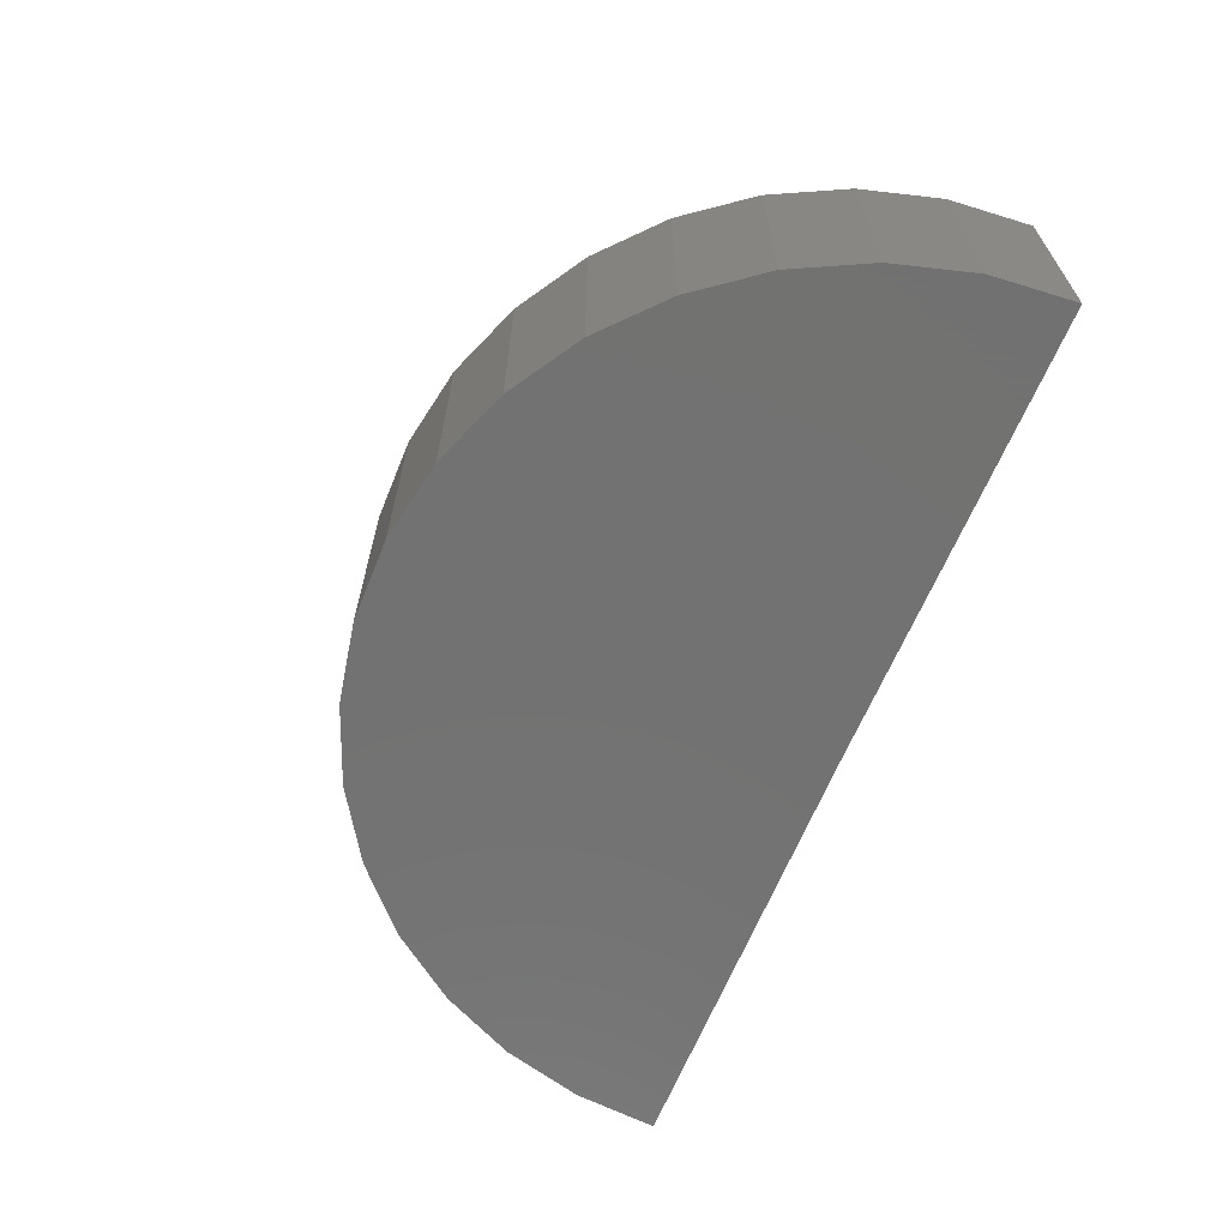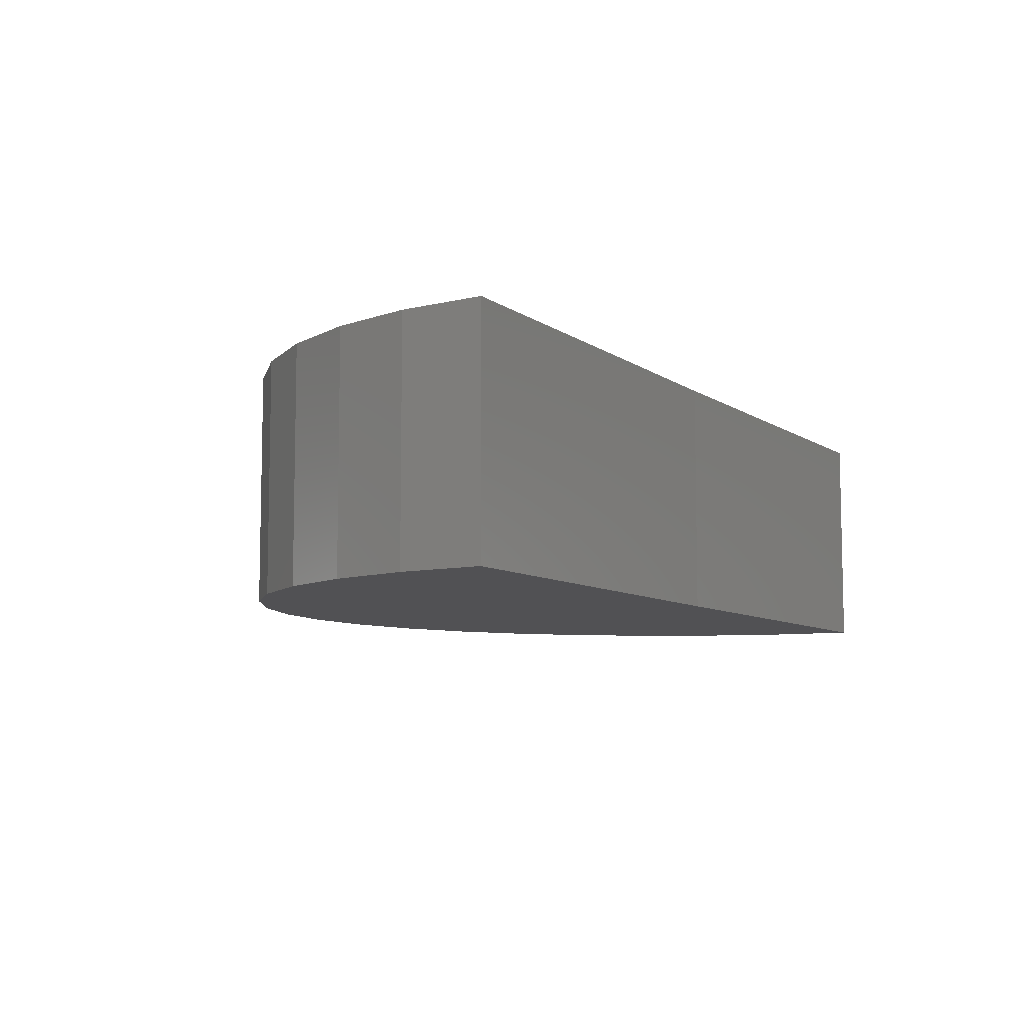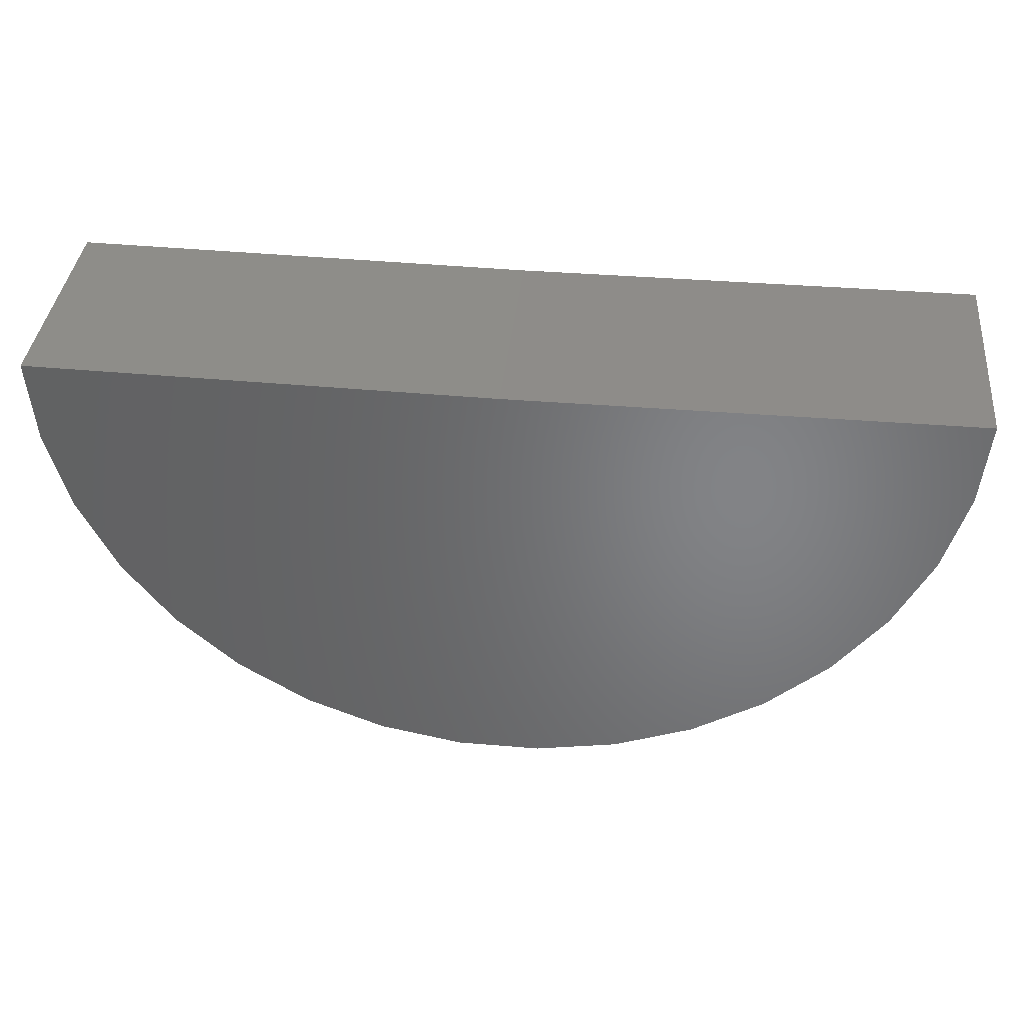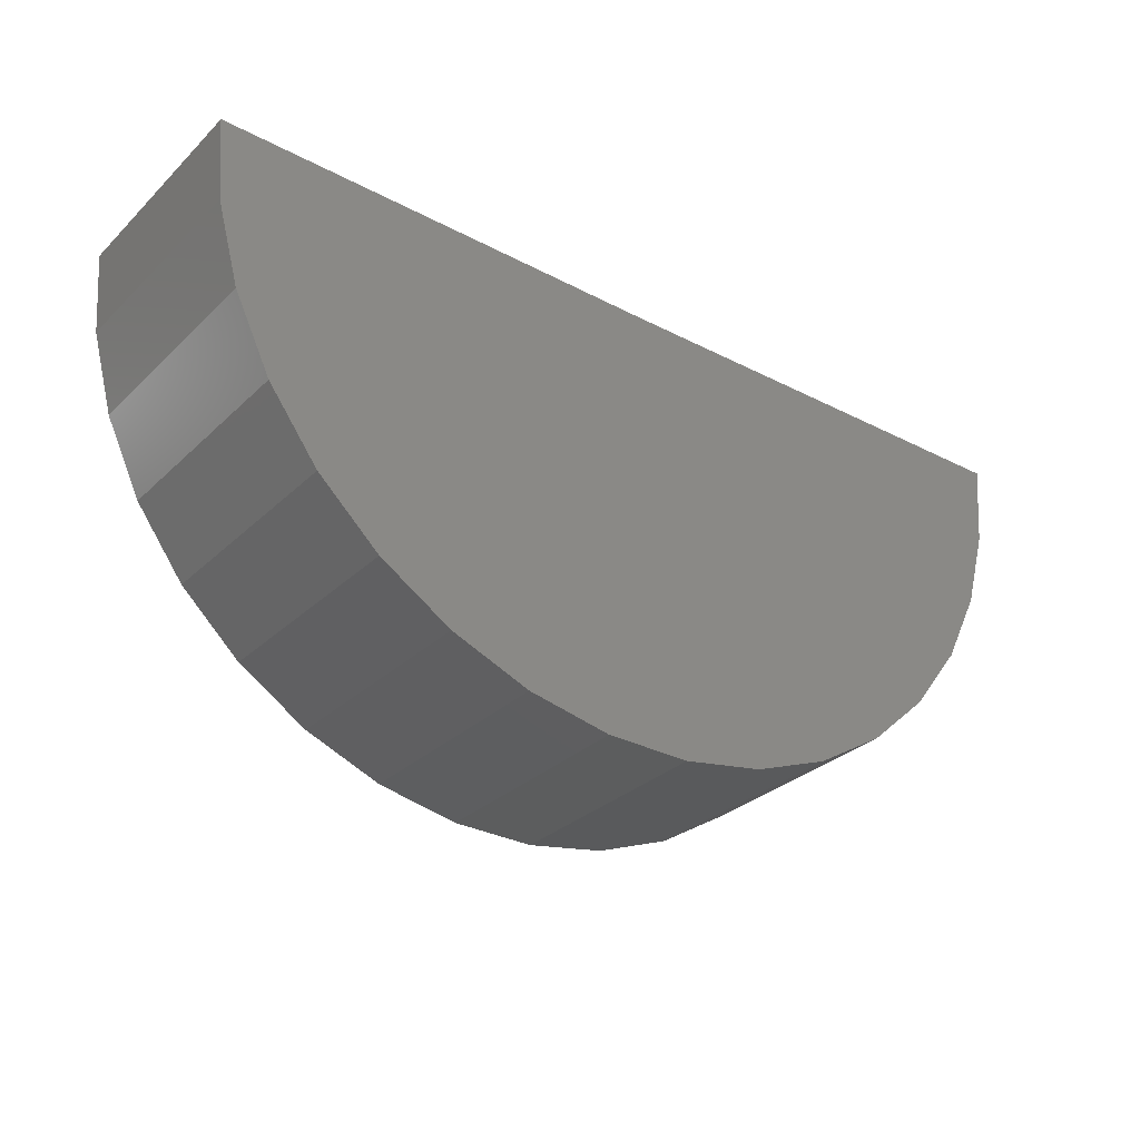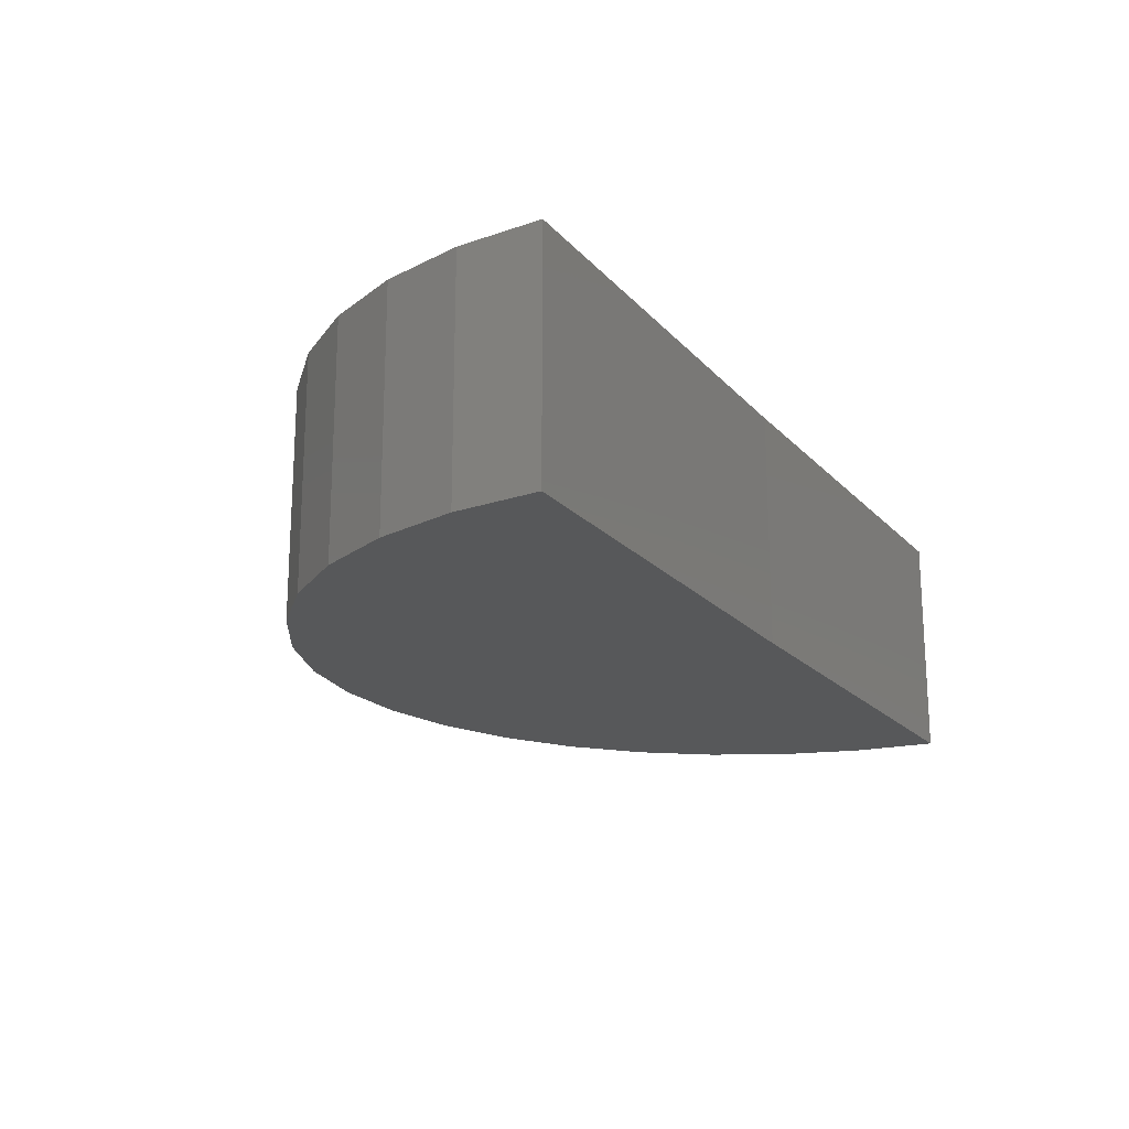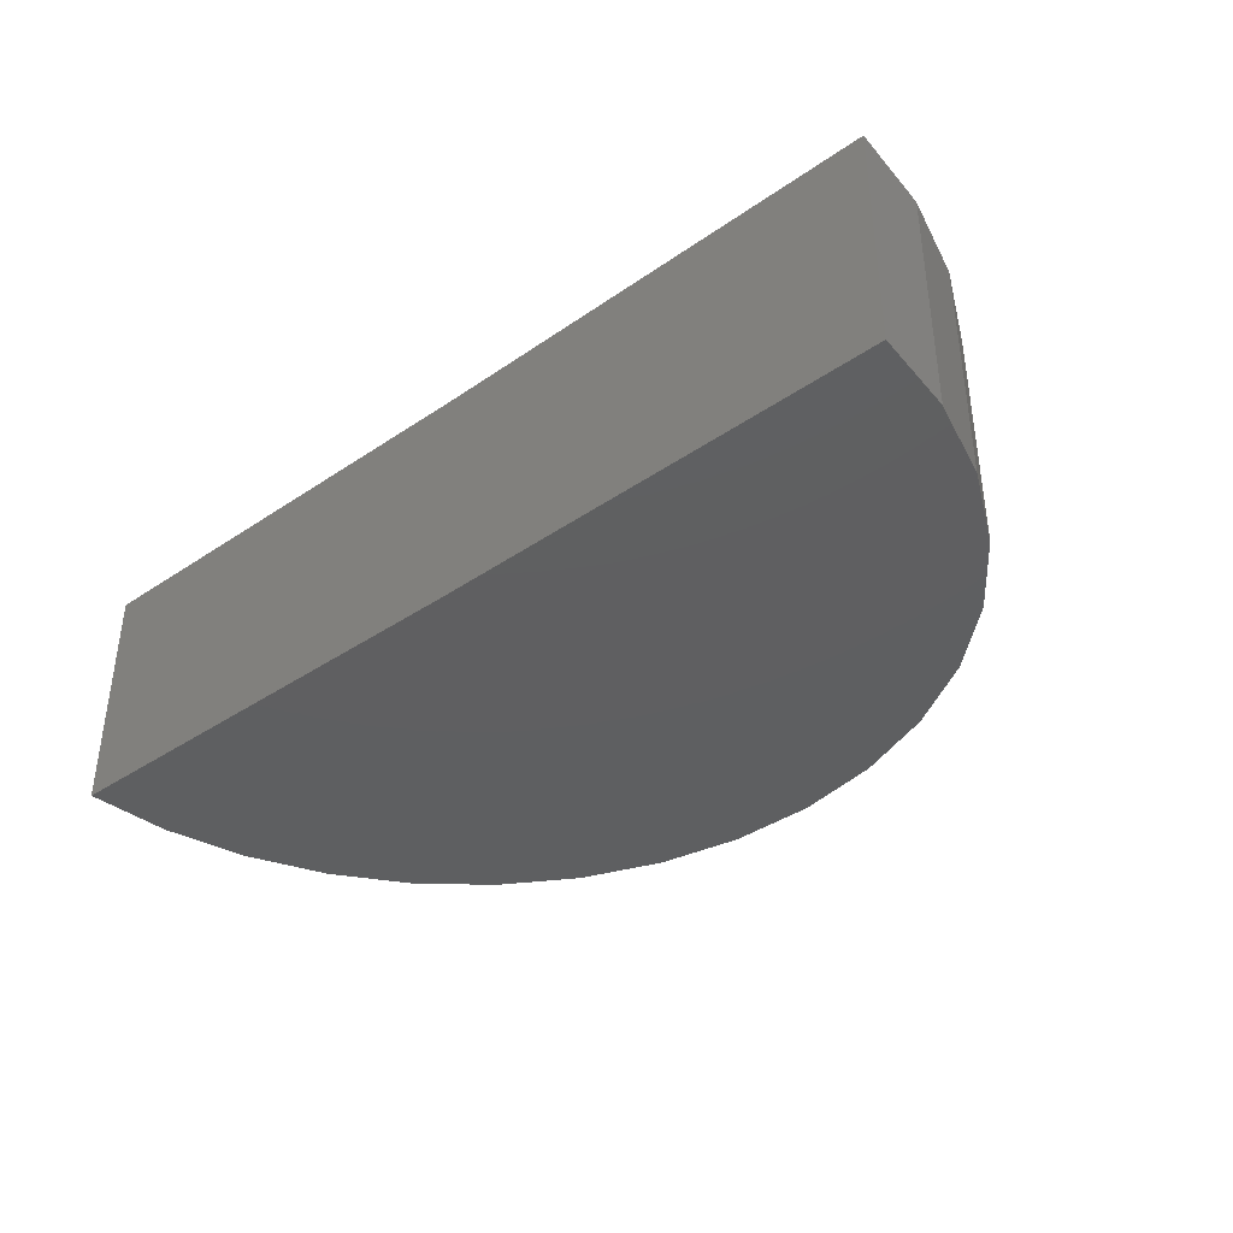
<metadata>
{"format":"stl","ext":"stl","renderer":"f3d","projection":"perspective","resolution":1024,"background":"white","views":[{"elev":-64.1,"azim":68.2,"up":"+Z"},{"elev":-7.8,"azim":119.7,"up":"+Z"},{"elev":38.3,"azim":-174.1,"up":"+Y"},{"elev":-30.2,"azim":143.2,"up":"+Y"},{"elev":-18.8,"azim":118.7,"up":"+Z"},{"elev":-38.5,"azim":-138.9,"up":"+Z"}]}
</metadata>
<code>
# stl→obj: 38 verts, 72 faces
v 0.5937 0.00462 -0.09375
v 0.2188 2.082e-17 -0.09375
v 0.5937 0.00462 0.09572
v 0.2188 3.133e-17 0.09572
v -0.1562 0 -0.09375
v -0.1562 1.052e-17 0.09572
v 0.5881 -0.06463 -0.09375
v 0.5881 -0.06463 0.09572
v 0.5699 -0.1317 -0.09375
v 0.5699 -0.1317 0.09572
v 0.5396 -0.1942 -0.09375
v 0.5396 -0.1942 0.09572
v 0.4982 -0.25 -0.09375
v 0.4982 -0.25 0.09572
v 0.4473 -0.2973 -0.09375
v 0.4473 -0.2973 0.09572
v 0.3886 -0.3343 -0.09375
v 0.3886 -0.3343 0.09572
v 0.324 -0.3599 -0.09375
v 0.324 -0.3599 0.09572
v 0.2558 -0.3732 -0.09375
v 0.2558 -0.3732 0.09572
v 0.1863 -0.3736 -0.09375
v 0.1863 -0.3736 0.09572
v 0.118 -0.3612 -0.09375
v 0.118 -0.3612 0.09572
v 0.05306 -0.3364 -0.09375
v 0.05306 -0.3364 0.09572
v -0.006152 -0.3001 -0.09375
v -0.006152 -0.3001 0.09572
v -0.05764 -0.2534 -0.09375
v -0.05764 -0.2534 0.09572
v -0.09965 -0.1981 -0.09375
v -0.09965 -0.1981 0.09572
v -0.1307 -0.136 -0.09375
v -0.1307 -0.136 0.09572
v -0.1498 -0.06917 -0.09375
v -0.1498 -0.06917 0.09572
f 1 2 3
f 3 2 4
f 5 6 2
f 2 6 4
f 1 3 7
f 7 3 8
f 7 8 9
f 9 8 10
f 9 10 11
f 11 10 12
f 11 12 13
f 13 12 14
f 13 14 15
f 15 14 16
f 15 16 17
f 17 16 18
f 17 18 19
f 19 18 20
f 19 20 21
f 21 20 22
f 21 22 23
f 23 22 24
f 23 24 25
f 25 24 26
f 25 26 27
f 27 26 28
f 27 28 29
f 29 28 30
f 29 30 31
f 31 30 32
f 31 32 33
f 33 32 34
f 33 34 35
f 35 34 36
f 35 36 37
f 37 36 38
f 37 38 5
f 5 38 6
f 4 8 3
f 20 24 22
f 4 6 8
f 8 6 38
f 8 38 10
f 10 38 36
f 10 36 12
f 12 36 34
f 12 34 14
f 14 34 32
f 14 32 16
f 16 32 30
f 16 30 18
f 18 30 28
f 18 28 20
f 20 28 26
f 20 26 24
f 7 2 1
f 21 23 19
f 23 25 19
f 19 25 27
f 19 27 17
f 17 27 29
f 17 29 15
f 15 29 31
f 15 31 13
f 13 31 33
f 13 33 11
f 11 33 35
f 11 35 9
f 9 35 37
f 9 37 7
f 7 37 5
f 7 5 2

</code>
